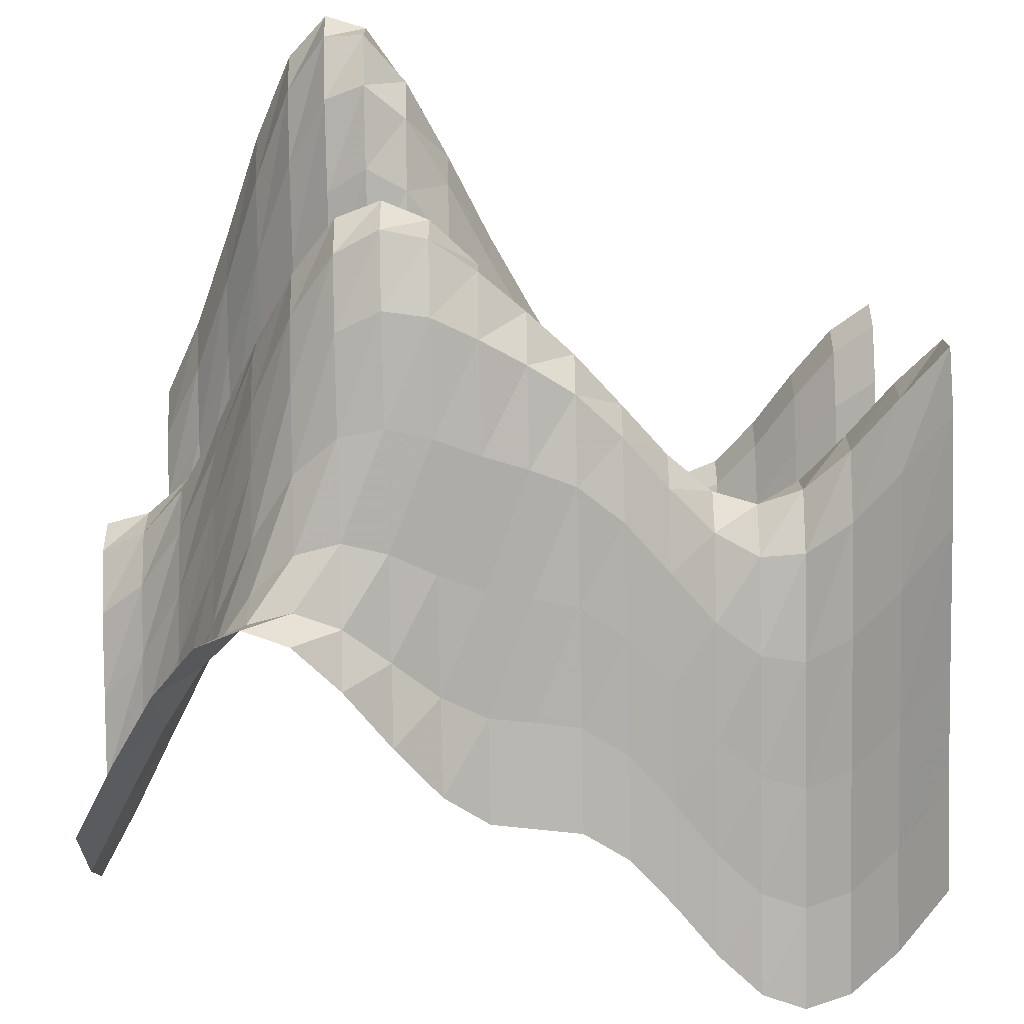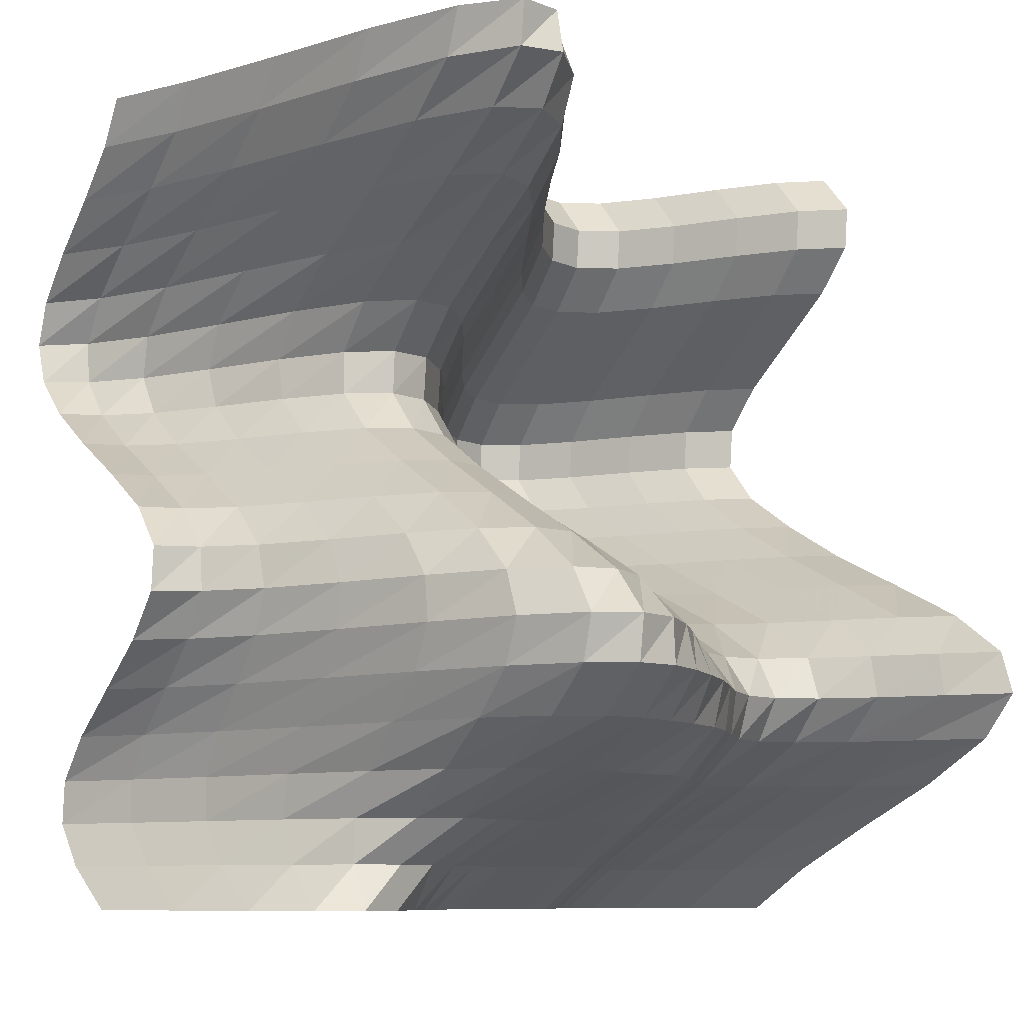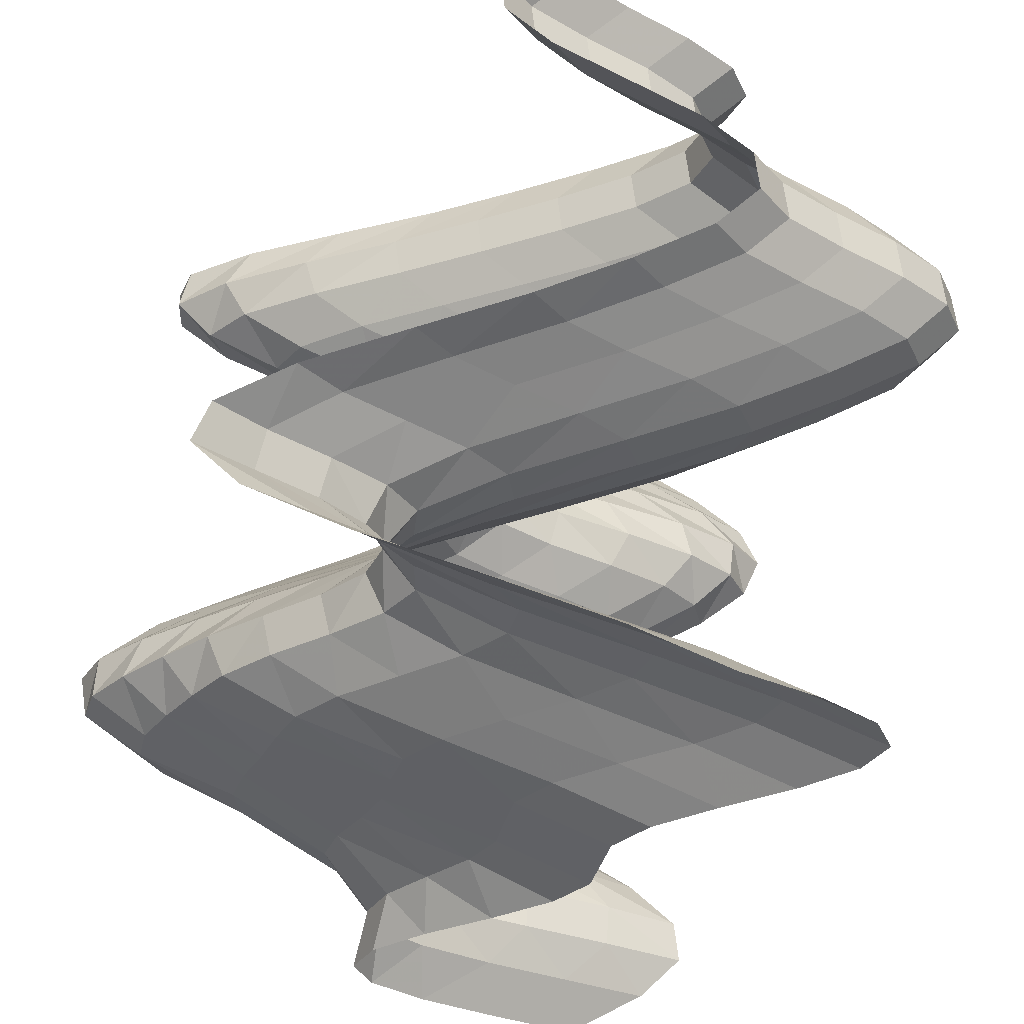
<metadata>
{"format":"obj","ext":"obj","renderer":"f3d","projection":"perspective","resolution":1024,"background":"white","views":[{"elev":-56.4,"azim":1.4,"up":"+Z"},{"elev":-8.1,"azim":-28.4,"up":"+Z"},{"elev":-32.2,"azim":87.1,"up":"+Z"}]}
</metadata>
<code>
v 0 0 0
v 0.05 -0.09914 0
v 0.1 -0.1884 0
v 0.15 -0.2511 0
v 0.2 -0.273 0
v 0.25 -0.25 0
v 0.3 -0.1905 0
v 0.35 -0.1142 0
v 0.4 -0.04634 0
v 0.45 -0.007704 0
v 0.5 0 0
v 0.55 0.007704 0
v 0.6 0.04634 0
v 0.65 0.1142 0
v 0.7 0.1905 0
v 0.75 0.25 0
v 0.8 0.273 0
v 0.85 0.2511 0
v 0.9 0.1884 0
v 0.95 0.09914 0
v 0 0.09144 0.05
v 0.05 -0.008619 0.05
v 0.1 -0.1072 0.05
v 0.15 -0.1908 0.05
v 0.2 -0.2438 0.05
v 0.25 -0.2577 0.05
v 0.3 -0.2351 0.05
v 0.35 -0.1898 0.05
v 0.4 -0.1429 0.05
v 0.45 -0.1136 0.05
v 0.5 -0.1068 0.05
v 0.55 -0.09836 0.05
v 0.6 -0.0593 0.05
v 0.65 0.00848 0.05
v 0.7 0.08432 0.05
v 0.75 0.1432 0.05
v 0.8 0.1655 0.05
v 0.85 0.1431 0.05
v 0.9 0.08035 0.05
v 0.95 -0.008487 0.05
v 0 0.1421 0.1
v 0.05 0.04501 0.1
v 0.1 -0.05993 0.1
v 0.15 -0.1625 0.1
v 0.2 -0.2458 0.1
v 0.25 -0.2963 0.1
v 0.3 -0.3104 0.1
v 0.35 -0.2954 0.1
v 0.4 -0.2675 0.1
v 0.45 -0.2445 0.1
v 0.5 -0.2348 0.1
v 0.55 -0.2218 0.1
v 0.6 -0.1802 0.1
v 0.65 -0.1127 0.1
v 0.7 -0.03951 0.1
v 0.75 0.01525 0.1
v 0.8 0.03349 0.1
v 0.85 0.008394 0.1
v 0.9 -0.05457 0.1
v 0.95 -0.1409 0.1
v 0 0.1369 0.15
v 0.05 0.04839 0.15
v 0.1 -0.05741 0.15
v 0.15 -0.1737 0.15
v 0.2 -0.282 0.15
v 0.25 -0.3642 0.15
v 0.3 -0.4098 0.15
v 0.35 -0.4198 0.15
v 0.4 -0.4057 0.15
v 0.45 -0.3836 0.15
v 0.5 -0.3652 0.15
v 0.55 -0.3426 0.15
v 0.6 -0.2957 0.15
v 0.65 -0.2287 0.15
v 0.7 -0.1613 0.15
v 0.75 -0.1152 0.15
v 0.8 -0.1057 0.15
v 0.85 -0.1365 0.15
v 0.9 -0.2 0.15
v 0.95 -0.281 0.15
v 0 0.08256 0.2
v 0.05 0.007769 0.2
v 0.1 -0.09238 0.2
v 0.15 -0.2141 0.2
v 0.2 -0.3376 0.2
v 0.25 -0.4405 0.2
v 0.3 -0.5068 0.2
v 0.35 -0.5321 0.2
v 0.4 -0.5233 0.2
v 0.45 -0.4955 0.2
v 0.5 -0.4635 0.2
v 0.55 -0.4268 0.2
v 0.6 -0.372 0.2
v 0.65 -0.3059 0.2
v 0.7 -0.2468 0.2
v 0.75 -0.2135 0.2
v 0.8 -0.2167 0.2
v 0.85 -0.2559 0.2
v 0.9 -0.3202 0.2
v 0.95 -0.3934 0.2
v 0 0 0.25
v 0.05 -0.0577 0.25
v 0.1 -0.1463 0.25
v 0.15 -0.2642 0.25
v 0.2 -0.3905 0.25
v 0.25 -0.5 0.25
v 0.3 -0.573 0.25
v 0.35 -0.6011 0.25
v 0.4 -0.5884 0.25
v 0.45 -0.5491 0.25
v 0.5 -0.5 0.25
v 0.55 -0.4466 0.25
v 0.6 -0.3826 0.25
v 0.65 -0.3174 0.25
v 0.7 -0.2683 0.25
v 0.75 -0.25 0.25
v 0.8 -0.2683 0.25
v 0.85 -0.3174 0.25
v 0.9 -0.3826 0.25
v 0.95 -0.4466 0.25
v 0 -0.08256 0.3
v 0.05 -0.1226 0.3
v 0.1 -0.1961 0.3
v 0.15 -0.3023 0.3
v 0.2 -0.4202 0.3
v 0.25 -0.523 0.3
v 0.3 -0.5894 0.3
v 0.35 -0.609 0.3
v 0.4 -0.5847 0.3
v 0.45 -0.5303 0.3
v 0.5 -0.4635 0.3
v 0.55 -0.3934 0.3
v 0.6 -0.3202 0.3
v 0.65 -0.2559 0.3
v 0.7 -0.2167 0.3
v 0.75 -0.2135 0.3
v 0.8 -0.2468 0.3
v 0.85 -0.3059 0.3
v 0.9 -0.372 0.3
v 0.95 -0.4268 0.3
v 0 -0.1369 0.35
v 0.05 -0.1615 0.35
v 0.1 -0.2197 0.35
v 0.15 -0.3106 0.35
v 0.2 -0.4133 0.35
v 0.25 -0.5011 0.35
v 0.3 -0.5523 0.35
v 0.35 -0.5567 0.35
v 0.4 -0.5173 0.35
v 0.45 -0.4475 0.35
v 0.5 -0.3652 0.35
v 0.55 -0.281 0.35
v 0.6 -0.2 0.35
v 0.65 -0.1365 0.35
v 0.7 -0.1057 0.35
v 0.75 -0.1152 0.35
v 0.8 -0.1613 0.35
v 0.85 -0.2287 0.35
v 0.9 -0.2957 0.35
v 0.95 -0.3426 0.35
v 0 -0.1421 0.4
v 0.05 -0.1559 0.4
v 0.1 -0.202 0.4
v 0.15 -0.2793 0.4
v 0.2 -0.3667 0.4
v 0.25 -0.4384 0.4
v 0.3 -0.4736 0.4
v 0.35 -0.4628 0.4
v 0.4 -0.4096 0.4
v 0.45 -0.3278 0.4
v 0.5 -0.2348 0.4
v 0.55 -0.1409 0.4
v 0.6 -0.05457 0.4
v 0.65 0.008394 0.4
v 0.7 0.03349 0.4
v 0.75 0.01525 0.4
v 0.8 -0.03951 0.4
v 0.85 -0.1127 0.4
v 0.9 -0.1802 0.4
v 0.95 -0.2218 0.4
v 0 -0.09144 0.45
v 0.05 -0.1001 0.45
v 0.1 -0.1399 0.45
v 0.15 -0.2093 0.45
v 0.2 -0.2875 0.45
v 0.25 -0.3491 0.45
v 0.3 -0.3743 0.45
v 0.35 -0.3542 0.45
v 0.4 -0.2932 0.45
v 0.45 -0.2051 0.45
v 0.5 -0.1068 0.45
v 0.55 -0.008487 0.45
v 0.6 0.08035 0.45
v 0.65 0.1431 0.45
v 0.7 0.1655 0.45
v 0.75 0.1432 0.45
v 0.8 0.08432 0.45
v 0.85 0.00848 0.45
v 0.9 -0.0593 0.45
v 0.95 -0.09836 0.45
v 0 0 0.5
v 0.05 -0.007704 0.5
v 0.1 -0.04634 0.5
v 0.15 -0.1142 0.5
v 0.2 -0.1905 0.5
v 0.25 -0.25 0.5
v 0.3 -0.273 0.5
v 0.35 -0.2511 0.5
v 0.4 -0.1884 0.5
v 0.45 -0.09914 0.5
v 0.5 0 0.5
v 0.55 0.09914 0.5
v 0.6 0.1884 0.5
v 0.65 0.2511 0.5
v 0.7 0.273 0.5
v 0.75 0.25 0.5
v 0.8 0.1905 0.5
v 0.85 0.1142 0.5
v 0.9 0.04634 0.5
v 0.95 0.007704 0.5
v 0 0.09914 0.55
v 0.05 0.09053 0.55
v 0.1 0.05075 0.55
v 0.15 -0.01842 0.55
v 0.2 -0.0961 0.55
v 0.25 -0.1568 0.55
v 0.3 -0.1808 0.55
v 0.35 -0.1594 0.55
v 0.4 -0.09693 0.55
v 0.45 -0.007704 0.55
v 0.5 0.09144 0.55
v 0.55 0.1906 0.55
v 0.6 0.2799 0.55
v 0.65 0.3425 0.55
v 0.7 0.3645 0.55
v 0.75 0.3414 0.55
v 0.8 0.2819 0.55
v 0.85 0.2056 0.55
v 0.9 0.1378 0.55
v 0.95 0.09914 0.55
v 0 0.1884 0.6
v 0.05 0.1746 0.6
v 0.1 0.1285 0.6
v 0.15 0.05216 0.6
v 0.2 -0.03257 0.6
v 0.25 -0.09923 0.6
v 0.3 -0.1273 0.6
v 0.35 -0.1081 0.6
v 0.4 -0.04634 0.6
v 0.45 0.04289 0.6
v 0.5 0.1421 0.6
v 0.55 0.2412 0.6
v 0.6 0.3305 0.6
v 0.65 0.3932 0.6
v 0.7 0.4151 0.6
v 0.75 0.3921 0.6
v 0.8 0.3325 0.6
v 0.85 0.2562 0.6
v 0.9 0.1884 0.6
v 0.95 0.1498 0.6
v 0 0.2511 0.65
v 0.05 0.2262 0.65
v 0.1 0.1674 0.65
v 0.15 0.07736 0.65
v 0.2 -0.02015 0.65
v 0.25 -0.09677 0.65
v 0.3 -0.1309 0.65
v 0.35 -0.1142 0.65
v 0.4 -0.05244 0.65
v 0.45 0.0375 0.65
v 0.5 0.1369 0.65
v 0.55 0.2361 0.65
v 0.6 0.3253 0.65
v 0.65 0.388 0.65
v 0.7 0.4099 0.65
v 0.75 0.3869 0.65
v 0.8 0.3274 0.65
v 0.85 0.2511 0.65
v 0.9 0.1833 0.65
v 0.95 0.1446 0.65
v 0 0.273 0.7
v 0.05 0.2322 0.7
v 0.1 0.1558 0.7
v 0.15 0.04811 0.7
v 0.2 -0.06457 0.7
v 0.25 -0.1516 0.7
v 0.3 -0.1905 0.7
v 0.35 -0.1737 0.7
v 0.4 -0.1095 0.7
v 0.45 -0.0174 0.7
v 0.5 0.08256 0.7
v 0.55 0.1817 0.7
v 0.6 0.271 0.7
v 0.65 0.3336 0.7
v 0.7 0.3556 0.7
v 0.75 0.3326 0.7
v 0.8 0.273 0.7
v 0.85 0.1967 0.7
v 0.9 0.1289 0.7
v 0.95 0.09026 0.7
v 0 0.25 0.75
v 0.05 0.1906 0.75
v 0.1 0.09498 0.75
v 0.15 -0.03046 0.75
v 0.2 -0.1563 0.75
v 0.25 -0.25 0.75
v 0.3 -0.2889 0.75
v 0.35 -0.2674 0.75
v 0.4 -0.1971 0.75
v 0.45 -0.1009 0.75
v 0.5 0 0.75
v 0.55 0.09914 0.75
v 0.6 0.1884 0.75
v 0.65 0.2511 0.75
v 0.7 0.273 0.75
v 0.75 0.25 0.75
v 0.8 0.1905 0.75
v 0.85 0.1142 0.75
v 0.9 0.04634 0.75
v 0.95 0.007704 0.75
v 0 0.1905 0.8
v 0.05 0.1128 0.8
v 0.1 -0.0002908 0.8
v 0.15 -0.1396 0.8
v 0.2 -0.273 0.8
v 0.25 -0.3667 0.8
v 0.3 -0.3989 0.8
v 0.35 -0.367 0.8
v 0.4 -0.2868 0.8
v 0.45 -0.1846 0.8
v 0.5 -0.08256 0.8
v 0.55 0.01658 0.8
v 0.6 0.1059 0.8
v 0.65 0.1685 0.8
v 0.7 0.1905 0.8
v 0.75 0.1674 0.8
v 0.8 0.1079 0.8
v 0.85 0.0316 0.8
v 0.9 -0.03622 0.8
v 0.95 -0.07486 0.8
v 0 0.1142 0.85
v 0.05 0.02133 0.85
v 0.1 -0.1044 0.85
v 0.15 -0.2511 0.85
v 0.2 -0.3845 0.85
v 0.25 -0.4706 0.85
v 0.3 -0.4896 0.85
v 0.35 -0.4426 0.85
v 0.4 -0.3496 0.85
v 0.45 -0.2404 0.85
v 0.5 -0.1369 0.85
v 0.55 -0.03778 0.85
v 0.6 0.0515 0.85
v 0.65 0.1142 0.85
v 0.7 0.1361 0.85
v 0.75 0.1131 0.85
v 0.8 0.05354 0.85
v 0.85 -0.02276 0.85
v 0.9 -0.09058 0.85
v 0.95 -0.1292 0.85
v 0 0.04634 0.9
v 0.05 -0.05638 0.9
v 0.1 -0.1884 0.9
v 0.15 -0.3351 0.9
v 0.2 -0.4611 0.9
v 0.25 -0.5334 0.9
v 0.3 -0.5347 0.9
v 0.35 -0.47 0.9
v 0.4 -0.3632 0.9
v 0.45 -0.2469 0.9
v 0.5 -0.1421 0.9
v 0.55 -0.04294 0.9
v 0.6 0.04634 0.9
v 0.65 0.109 0.9
v 0.7 0.1309 0.9
v 0.75 0.1079 0.9
v 0.8 0.04838 0.9
v 0.85 -0.02792 0.9
v 0.9 -0.09574 0.9
v 0.95 -0.1344 0.9
v 0 0.007704 0.95
v 0.05 -0.09914 0.95
v 0.1 -0.2312 0.95
v 0.15 -0.3715 0.95
v 0.2 -0.4849 0.95
v 0.25 -0.5397 0.95
v 0.3 -0.5218 0.95
v 0.35 -0.4395 0.95
v 0.4 -0.3201 0.95
v 0.45 -0.1974 0.95
v 0.5 -0.09144 0.95
v 0.55 0.007704 0.95
v 0.6 0.09698 0.95
v 0.65 0.1596 0.95
v 0.7 0.1816 0.95
v 0.75 0.1586 0.95
v 0.8 0.09902 0.95
v 0.85 0.02272 0.95
v 0.9 -0.0451 0.95
v 0.95 -0.08374 0.95
f 1 2 22 21
f 2 3 23 22
f 3 4 24 23
f 4 5 25 24
f 5 6 26 25
f 6 7 27 26
f 7 8 28 27
f 8 9 29 28
f 9 10 30 29
f 10 11 31 30
f 11 12 32 31
f 12 13 33 32
f 13 14 34 33
f 14 15 35 34
f 15 16 36 35
f 16 17 37 36
f 17 18 38 37
f 18 19 39 38
f 19 20 40 39
f 21 22 42 41
f 22 23 43 42
f 23 24 44 43
f 24 25 45 44
f 25 26 46 45
f 26 27 47 46
f 27 28 48 47
f 28 29 49 48
f 29 30 50 49
f 30 31 51 50
f 31 32 52 51
f 32 33 53 52
f 33 34 54 53
f 34 35 55 54
f 35 36 56 55
f 36 37 57 56
f 37 38 58 57
f 38 39 59 58
f 39 40 60 59
f 41 42 62 61
f 42 43 63 62
f 43 44 64 63
f 44 45 65 64
f 45 46 66 65
f 46 47 67 66
f 47 48 68 67
f 48 49 69 68
f 49 50 70 69
f 50 51 71 70
f 51 52 72 71
f 52 53 73 72
f 53 54 74 73
f 54 55 75 74
f 55 56 76 75
f 56 57 77 76
f 57 58 78 77
f 58 59 79 78
f 59 60 80 79
f 61 62 82 81
f 62 63 83 82
f 63 64 84 83
f 64 65 85 84
f 65 66 86 85
f 66 67 87 86
f 67 68 88 87
f 68 69 89 88
f 69 70 90 89
f 70 71 91 90
f 71 72 92 91
f 72 73 93 92
f 73 74 94 93
f 74 75 95 94
f 75 76 96 95
f 76 77 97 96
f 77 78 98 97
f 78 79 99 98
f 79 80 100 99
f 81 82 102 101
f 82 83 103 102
f 83 84 104 103
f 84 85 105 104
f 85 86 106 105
f 86 87 107 106
f 87 88 108 107
f 88 89 109 108
f 89 90 110 109
f 90 91 111 110
f 91 92 112 111
f 92 93 113 112
f 93 94 114 113
f 94 95 115 114
f 95 96 116 115
f 96 97 117 116
f 97 98 118 117
f 98 99 119 118
f 99 100 120 119
f 101 102 122 121
f 102 103 123 122
f 103 104 124 123
f 104 105 125 124
f 105 106 126 125
f 106 107 127 126
f 107 108 128 127
f 108 109 129 128
f 109 110 130 129
f 110 111 131 130
f 111 112 132 131
f 112 113 133 132
f 113 114 134 133
f 114 115 135 134
f 115 116 136 135
f 116 117 137 136
f 117 118 138 137
f 118 119 139 138
f 119 120 140 139
f 121 122 142 141
f 122 123 143 142
f 123 124 144 143
f 124 125 145 144
f 125 126 146 145
f 126 127 147 146
f 127 128 148 147
f 128 129 149 148
f 129 130 150 149
f 130 131 151 150
f 131 132 152 151
f 132 133 153 152
f 133 134 154 153
f 134 135 155 154
f 135 136 156 155
f 136 137 157 156
f 137 138 158 157
f 138 139 159 158
f 139 140 160 159
f 141 142 162 161
f 142 143 163 162
f 143 144 164 163
f 144 145 165 164
f 145 146 166 165
f 146 147 167 166
f 147 148 168 167
f 148 149 169 168
f 149 150 170 169
f 150 151 171 170
f 151 152 172 171
f 152 153 173 172
f 153 154 174 173
f 154 155 175 174
f 155 156 176 175
f 156 157 177 176
f 157 158 178 177
f 158 159 179 178
f 159 160 180 179
f 161 162 182 181
f 162 163 183 182
f 163 164 184 183
f 164 165 185 184
f 165 166 186 185
f 166 167 187 186
f 167 168 188 187
f 168 169 189 188
f 169 170 190 189
f 170 171 191 190
f 171 172 192 191
f 172 173 193 192
f 173 174 194 193
f 174 175 195 194
f 175 176 196 195
f 176 177 197 196
f 177 178 198 197
f 178 179 199 198
f 179 180 200 199
f 181 182 202 201
f 182 183 203 202
f 183 184 204 203
f 184 185 205 204
f 185 186 206 205
f 186 187 207 206
f 187 188 208 207
f 188 189 209 208
f 189 190 210 209
f 190 191 211 210
f 191 192 212 211
f 192 193 213 212
f 193 194 214 213
f 194 195 215 214
f 195 196 216 215
f 196 197 217 216
f 197 198 218 217
f 198 199 219 218
f 199 200 220 219
f 201 202 222 221
f 202 203 223 222
f 203 204 224 223
f 204 205 225 224
f 205 206 226 225
f 206 207 227 226
f 207 208 228 227
f 208 209 229 228
f 209 210 230 229
f 210 211 231 230
f 211 212 232 231
f 212 213 233 232
f 213 214 234 233
f 214 215 235 234
f 215 216 236 235
f 216 217 237 236
f 217 218 238 237
f 218 219 239 238
f 219 220 240 239
f 221 222 242 241
f 222 223 243 242
f 223 224 244 243
f 224 225 245 244
f 225 226 246 245
f 226 227 247 246
f 227 228 248 247
f 228 229 249 248
f 229 230 250 249
f 230 231 251 250
f 231 232 252 251
f 232 233 253 252
f 233 234 254 253
f 234 235 255 254
f 235 236 256 255
f 236 237 257 256
f 237 238 258 257
f 238 239 259 258
f 239 240 260 259
f 241 242 262 261
f 242 243 263 262
f 243 244 264 263
f 244 245 265 264
f 245 246 266 265
f 246 247 267 266
f 247 248 268 267
f 248 249 269 268
f 249 250 270 269
f 250 251 271 270
f 251 252 272 271
f 252 253 273 272
f 253 254 274 273
f 254 255 275 274
f 255 256 276 275
f 256 257 277 276
f 257 258 278 277
f 258 259 279 278
f 259 260 280 279
f 261 262 282 281
f 262 263 283 282
f 263 264 284 283
f 264 265 285 284
f 265 266 286 285
f 266 267 287 286
f 267 268 288 287
f 268 269 289 288
f 269 270 290 289
f 270 271 291 290
f 271 272 292 291
f 272 273 293 292
f 273 274 294 293
f 274 275 295 294
f 275 276 296 295
f 276 277 297 296
f 277 278 298 297
f 278 279 299 298
f 279 280 300 299
f 281 282 302 301
f 282 283 303 302
f 283 284 304 303
f 284 285 305 304
f 285 286 306 305
f 286 287 307 306
f 287 288 308 307
f 288 289 309 308
f 289 290 310 309
f 290 291 311 310
f 291 292 312 311
f 292 293 313 312
f 293 294 314 313
f 294 295 315 314
f 295 296 316 315
f 296 297 317 316
f 297 298 318 317
f 298 299 319 318
f 299 300 320 319
f 301 302 322 321
f 302 303 323 322
f 303 304 324 323
f 304 305 325 324
f 305 306 326 325
f 306 307 327 326
f 307 308 328 327
f 308 309 329 328
f 309 310 330 329
f 310 311 331 330
f 311 312 332 331
f 312 313 333 332
f 313 314 334 333
f 314 315 335 334
f 315 316 336 335
f 316 317 337 336
f 317 318 338 337
f 318 319 339 338
f 319 320 340 339
f 321 322 342 341
f 322 323 343 342
f 323 324 344 343
f 324 325 345 344
f 325 326 346 345
f 326 327 347 346
f 327 328 348 347
f 328 329 349 348
f 329 330 350 349
f 330 331 351 350
f 331 332 352 351
f 332 333 353 352
f 333 334 354 353
f 334 335 355 354
f 335 336 356 355
f 336 337 357 356
f 337 338 358 357
f 338 339 359 358
f 339 340 360 359
f 341 342 362 361
f 342 343 363 362
f 343 344 364 363
f 344 345 365 364
f 345 346 366 365
f 346 347 367 366
f 347 348 368 367
f 348 349 369 368
f 349 350 370 369
f 350 351 371 370
f 351 352 372 371
f 352 353 373 372
f 353 354 374 373
f 354 355 375 374
f 355 356 376 375
f 356 357 377 376
f 357 358 378 377
f 358 359 379 378
f 359 360 380 379
f 361 362 382 381
f 362 363 383 382
f 363 364 384 383
f 364 365 385 384
f 365 366 386 385
f 366 367 387 386
f 367 368 388 387
f 368 369 389 388
f 369 370 390 389
f 370 371 391 390
f 371 372 392 391
f 372 373 393 392
f 373 374 394 393
f 374 375 395 394
f 375 376 396 395
f 376 377 397 396
f 377 378 398 397
f 378 379 399 398
f 379 380 400 399

</code>
